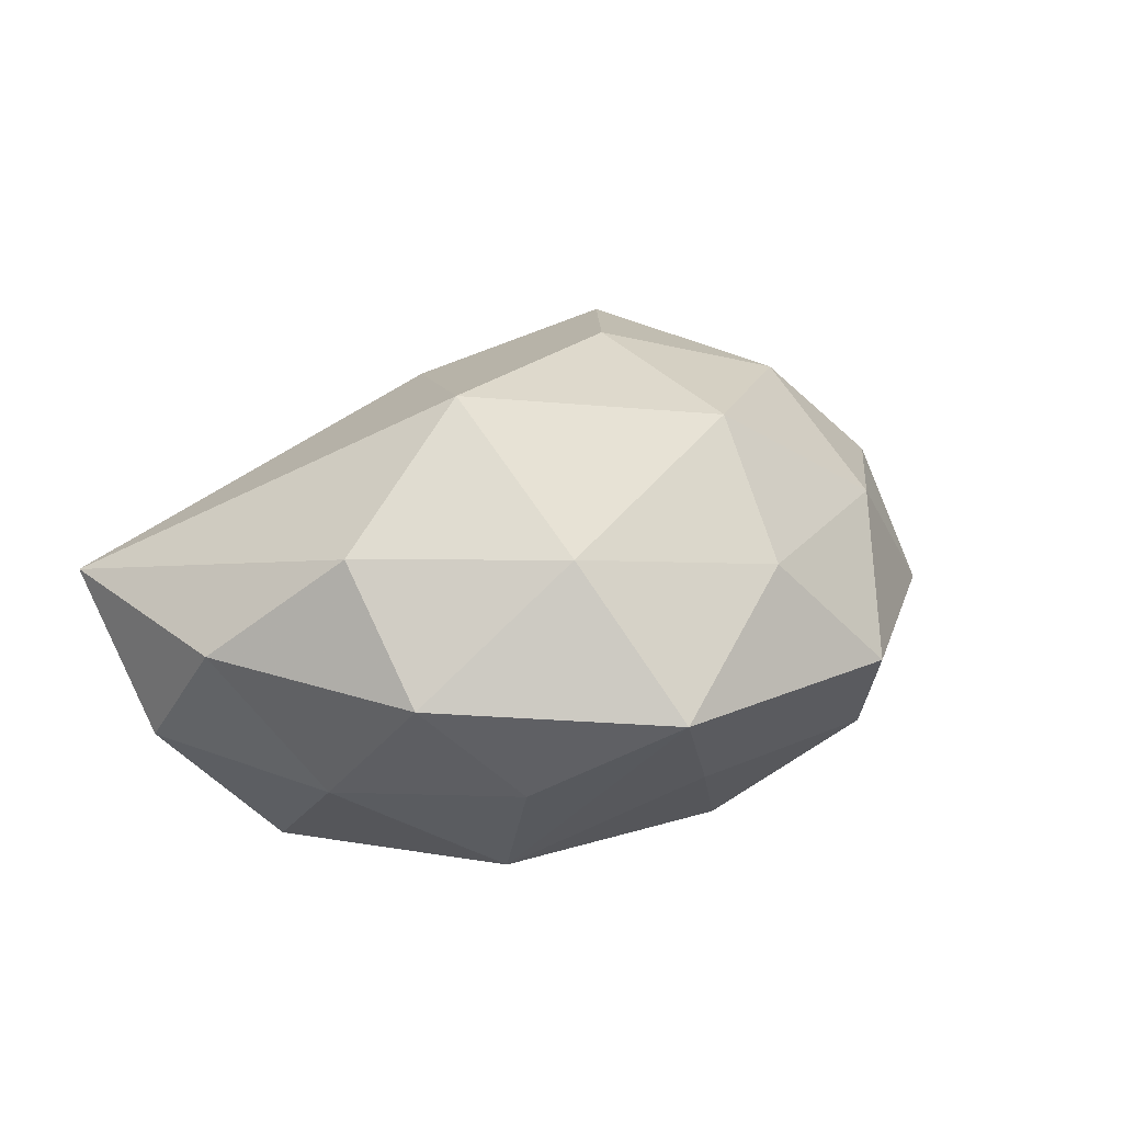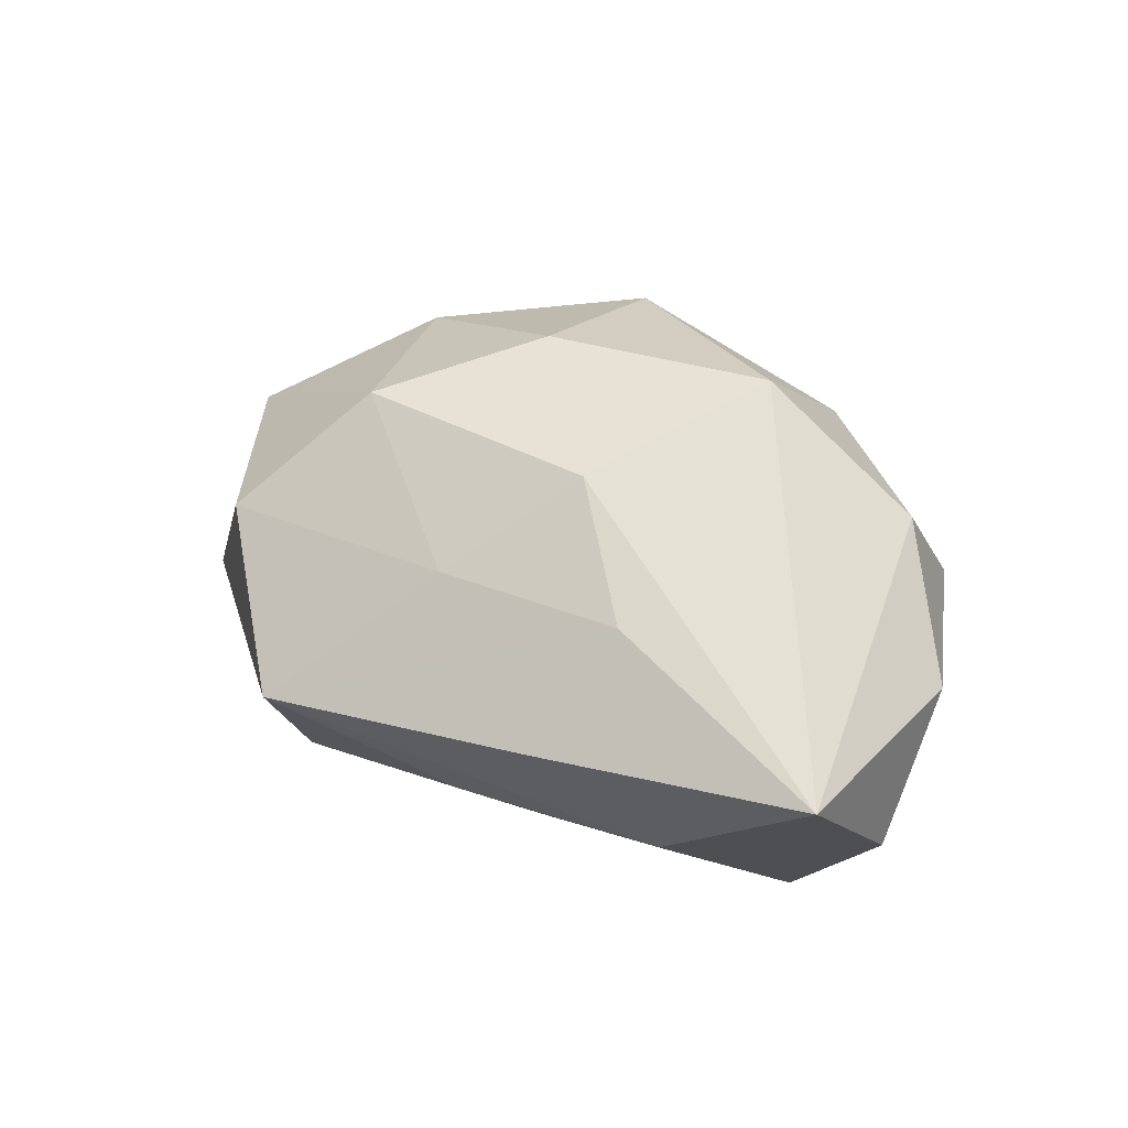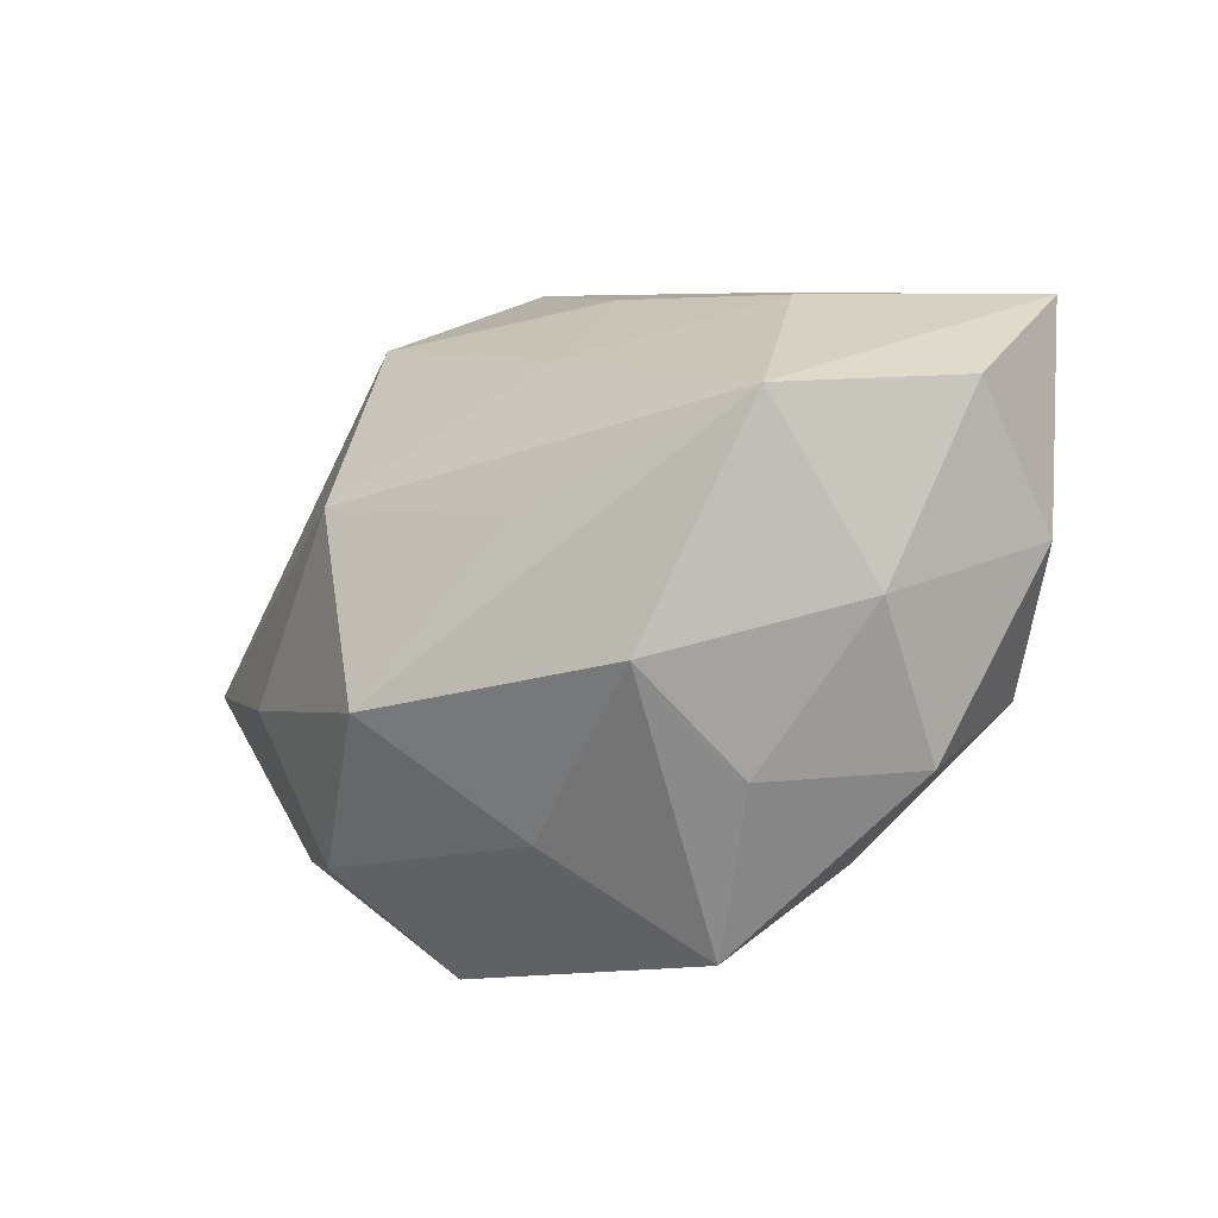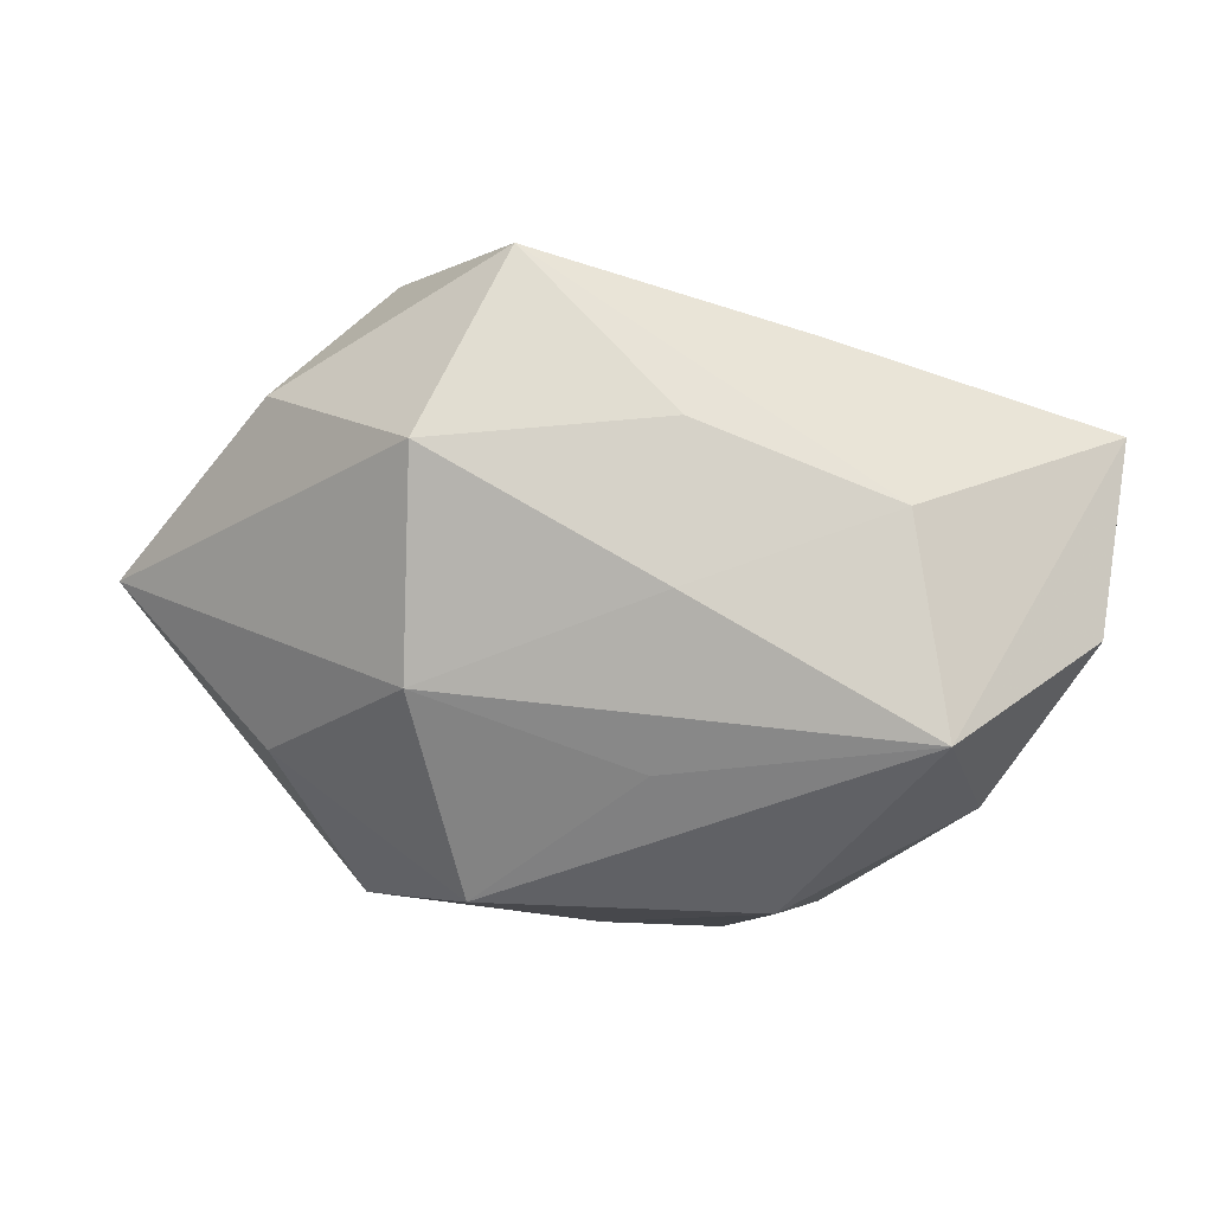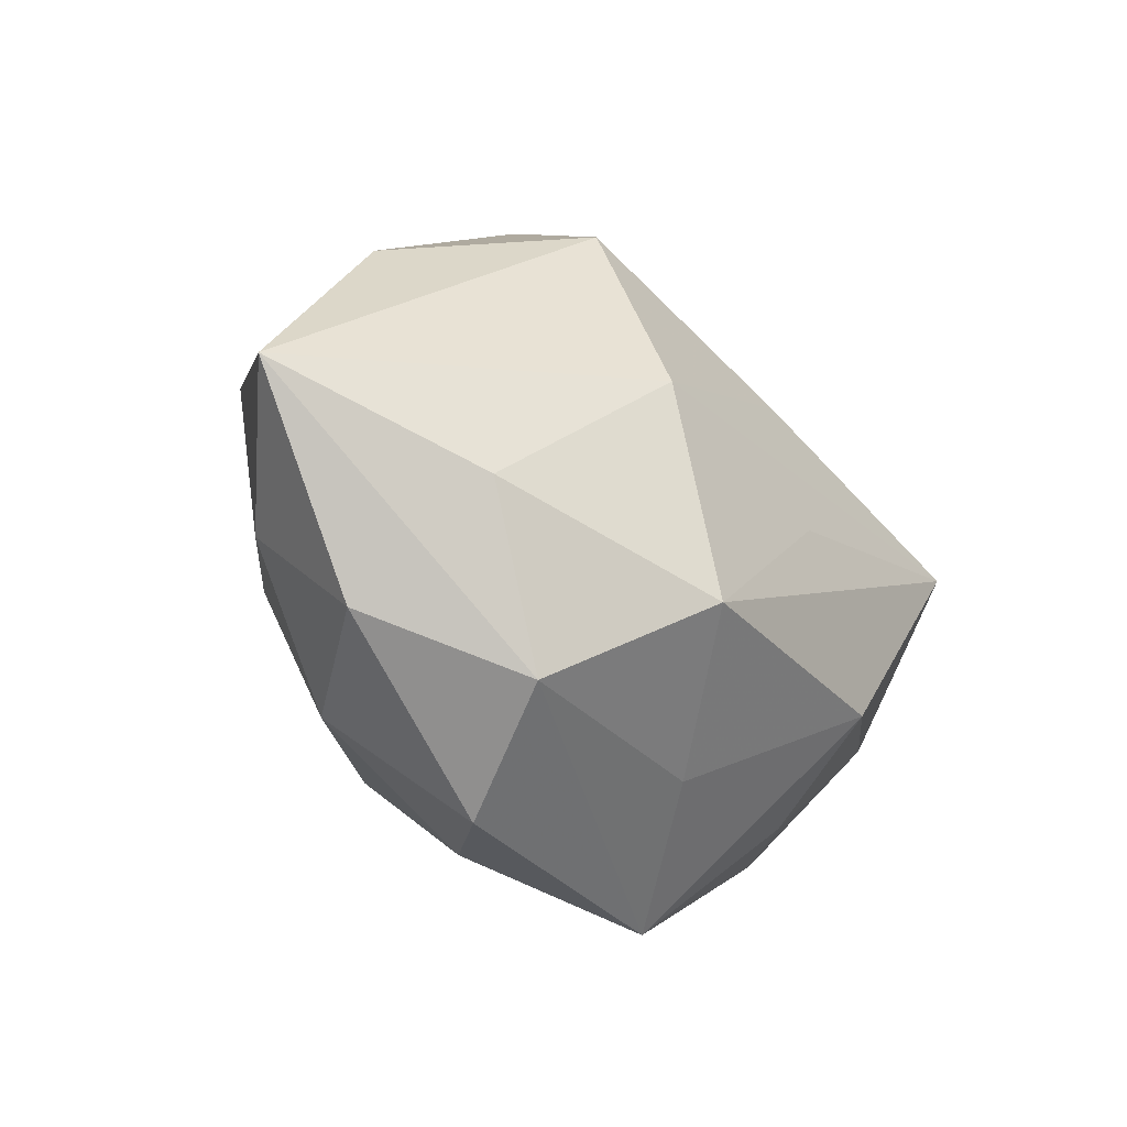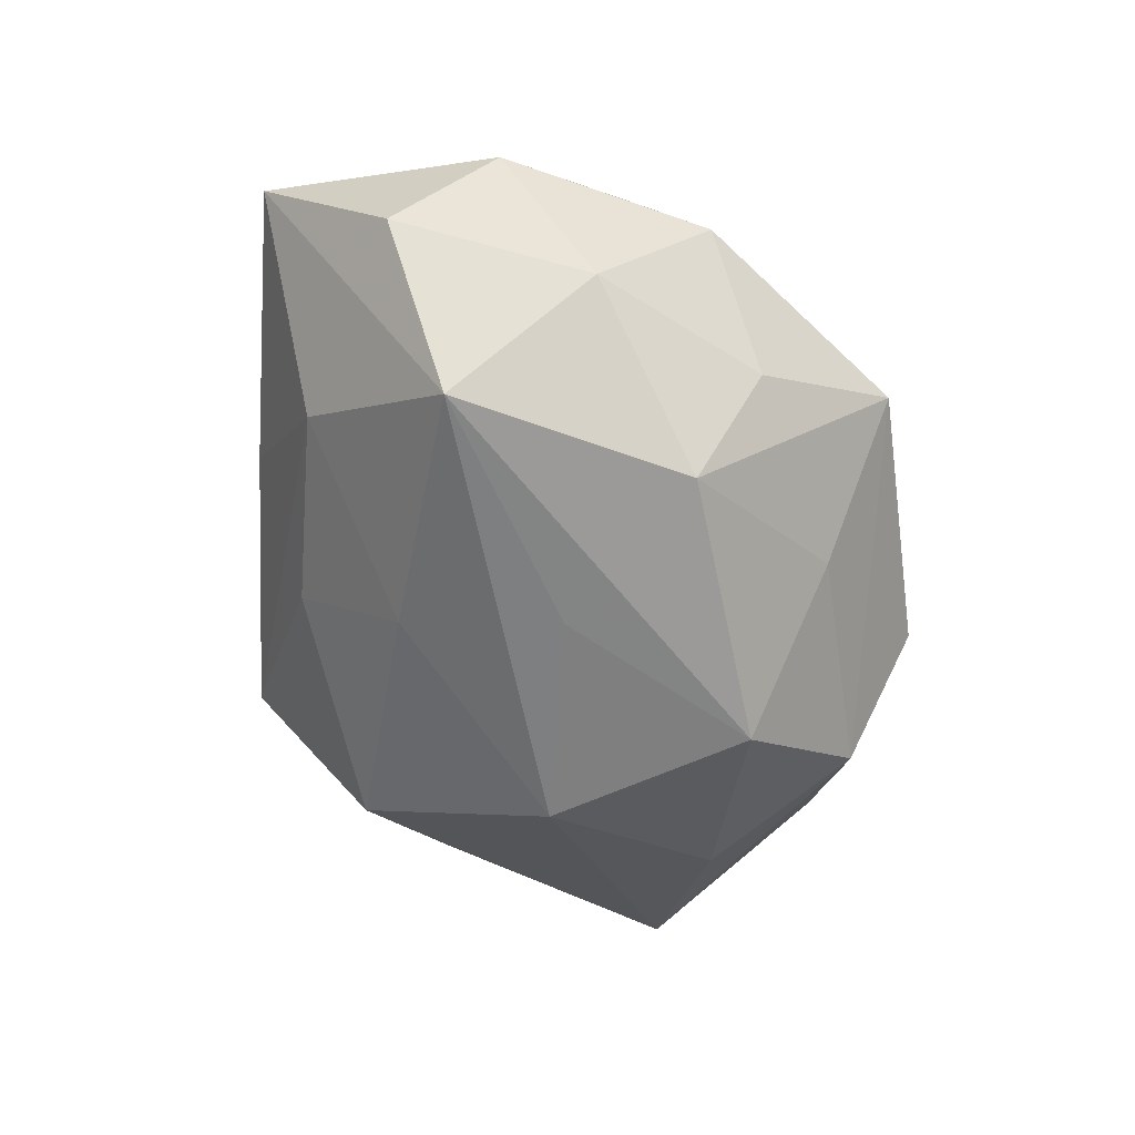
<metadata>
{"format":"obj","ext":"obj","renderer":"f3d","projection":"perspective","resolution":1024,"background":"white","views":[{"elev":25.0,"azim":-36.0,"up":"+Z"},{"elev":35.5,"azim":-139.8,"up":"+Z"},{"elev":-23.0,"azim":-142.6,"up":"+Y"},{"elev":31.0,"azim":-170.3,"up":"+Y"},{"elev":-28.2,"azim":130.5,"up":"+Y"},{"elev":-59.7,"azim":-76.5,"up":"+Z"}]}
</metadata>
<code>
v -0.008809 0.01913 -0.02351
v -0.03756 -0.02594 0.003537
v -0.05165 -0.0034 0.005341
v 0.02099 -0.03948 -0.002031
v 0.02868 0.03288 0.01495
v -0.02081 -0.01922 -0.0261
v 0.0123 0.04546 0.0007947
v -0.02063 0.03577 0.003509
v -0.02051 -0.009567 0.03233
v 0.007223 -0.03524 0.013
v -0.03828 0.005492 -0.02745
v -0.03897 -0.01422 0.01831
v 0.02752 -0.02915 -0.01705
v -0.03192 0.02458 -0.01191
v -0.007341 -0.0006436 -0.02905
v 0.03738 -0.009032 -0.01923
v -0.04159 -0.01267 -0.01172
v -0.05379 0.02522 0.006223
v 0.05861 0.002143 -0.004395
v -0.01189 -0.04276 0.0008334
v 0.043 -0.02199 -0.00358
v 0.04455 0.0121 0.01449
v 0.01244 -0.0185 -0.03061
v 0.03998 0.02646 -0.002141
v 0.008818 -0.02266 0.02743
v -0.01068 0.01334 0.026
v 0.0302 -0.02547 0.01317
v -0.02427 -0.0285 -0.01079
v 0.00686 -0.001011 0.03197
v 0.01878 0.007507 -0.02921
v 0.0001761 -0.03143 -0.0151
v 0.01977 0.01733 0.02738
v -0.02408 0.02322 0.01598
v 0.01966 0.03163 -0.01903
v 0.04459 -0.009288 0.01003
v -0.00779 0.03262 -0.01102
v -0.0009269 0.02805 0.01583
v -0.01764 -0.02873 0.01788
v 0.03047 -0.005968 0.02384
v -0.05297 0.00907 -0.009961
f 3 12 18
f 11 18 14
f 18 12 9
f 5 32 22
f 37 5 7
f 32 5 37
f 40 18 11
f 40 3 18
f 36 14 7
f 8 14 18
f 7 14 8
f 24 5 22
f 7 5 24
f 18 9 26
f 26 9 32
f 32 37 26
f 22 32 39
f 12 3 2
f 38 9 12
f 12 2 38
f 38 2 20
f 34 36 7
f 7 24 34
f 11 30 15
f 15 23 11
f 30 23 15
f 4 20 13
f 18 26 33
f 33 26 37
f 33 8 18
f 33 37 7
f 7 8 33
f 32 9 29
f 29 39 32
f 11 23 6
f 9 38 25
f 25 29 9
f 39 29 25
f 36 34 1
f 11 14 1
f 14 36 1
f 1 30 11
f 1 34 30
f 31 13 20
f 23 13 31
f 20 6 31
f 31 6 23
f 22 39 35
f 30 34 19
f 19 34 24
f 19 24 22
f 22 35 19
f 11 6 17
f 17 40 11
f 3 40 17
f 17 2 3
f 20 2 28
f 28 6 20
f 2 17 28
f 28 17 6
f 10 38 20
f 10 25 38
f 10 20 4
f 39 25 27
f 27 35 39
f 27 10 4
f 25 10 27
f 16 23 30
f 30 19 16
f 16 13 23
f 16 19 13
f 4 13 21
f 13 19 21
f 21 27 4
f 21 19 35
f 35 27 21

</code>
